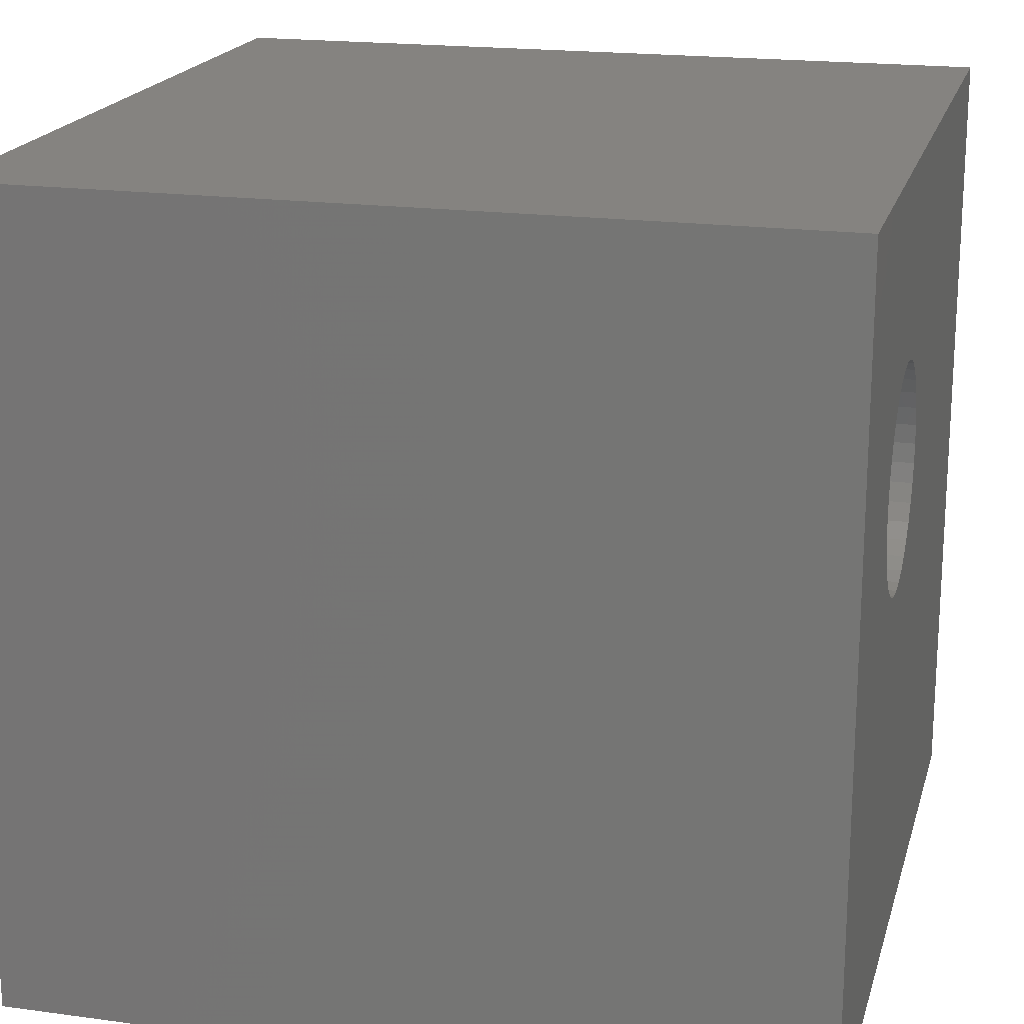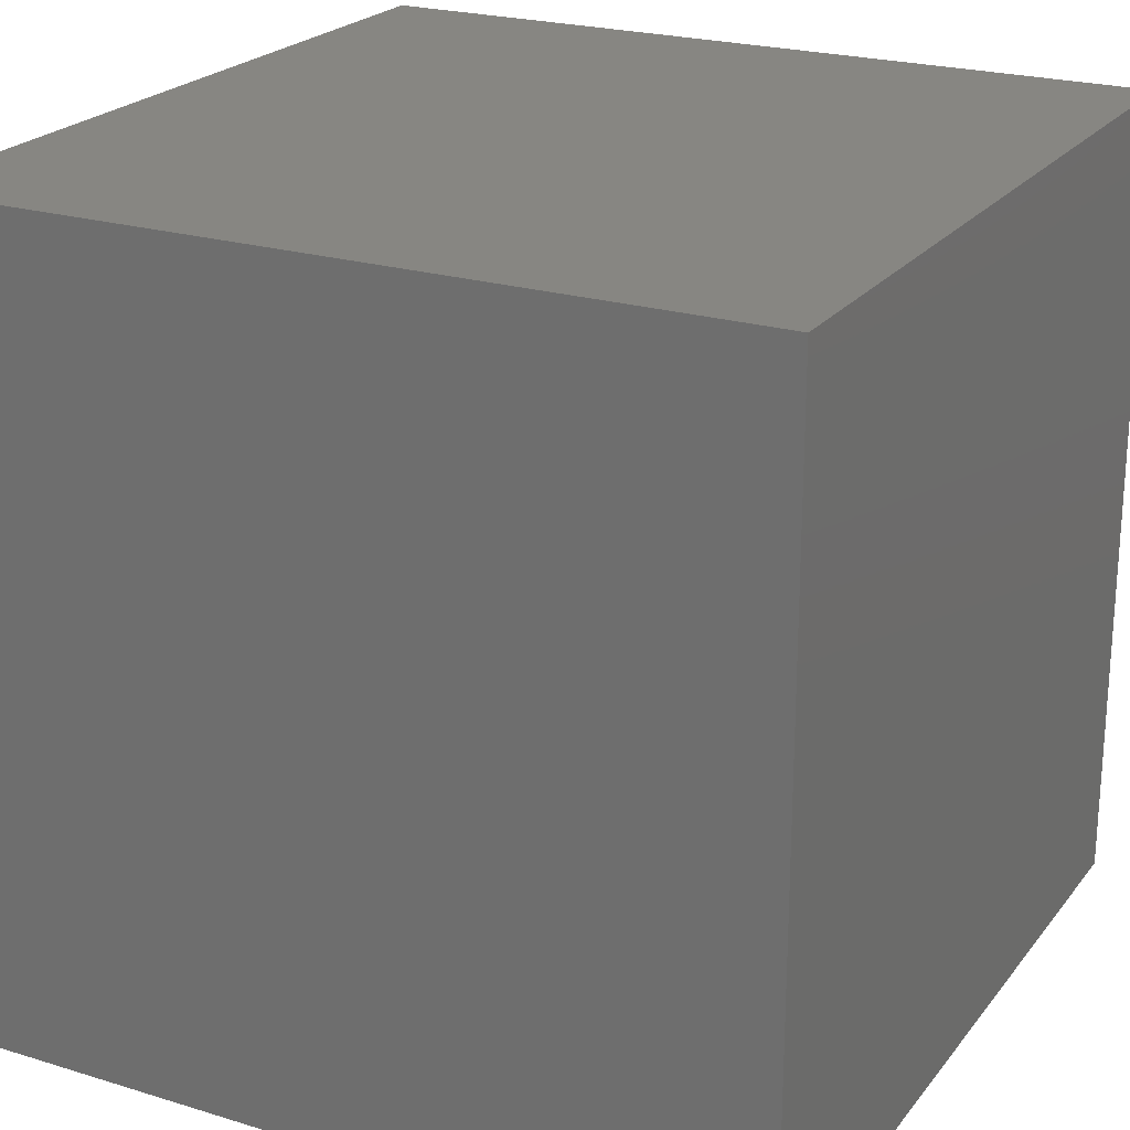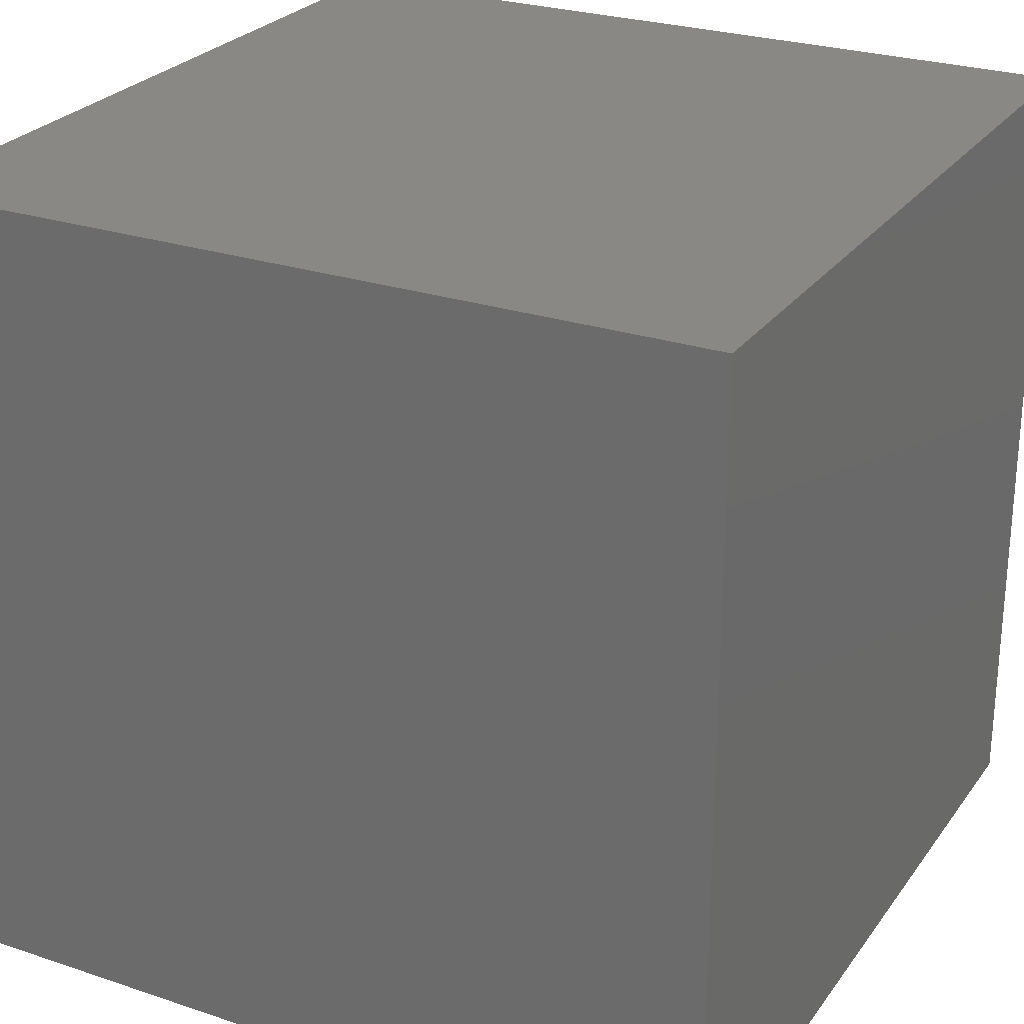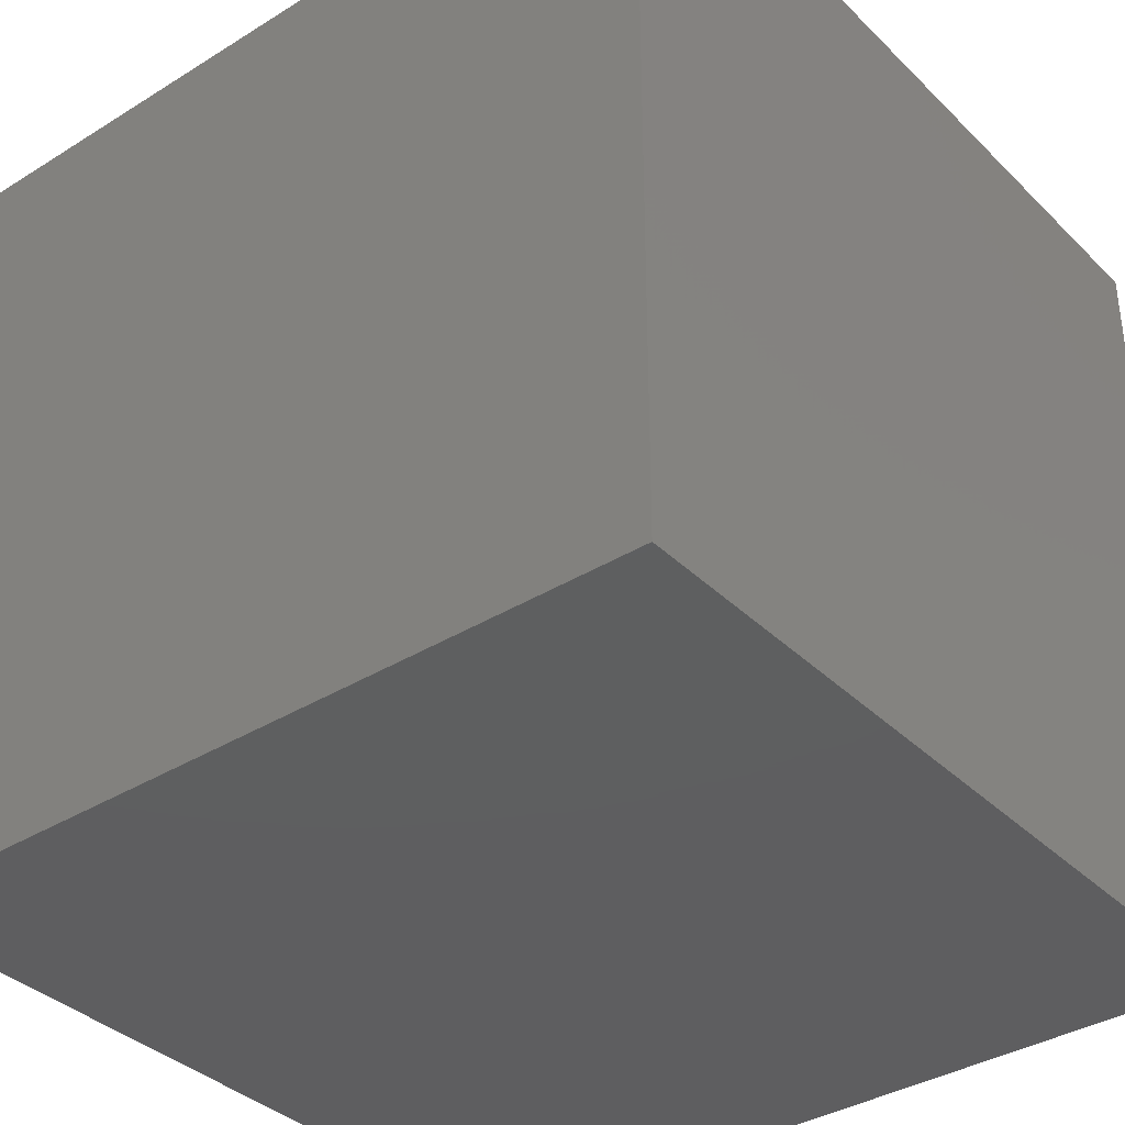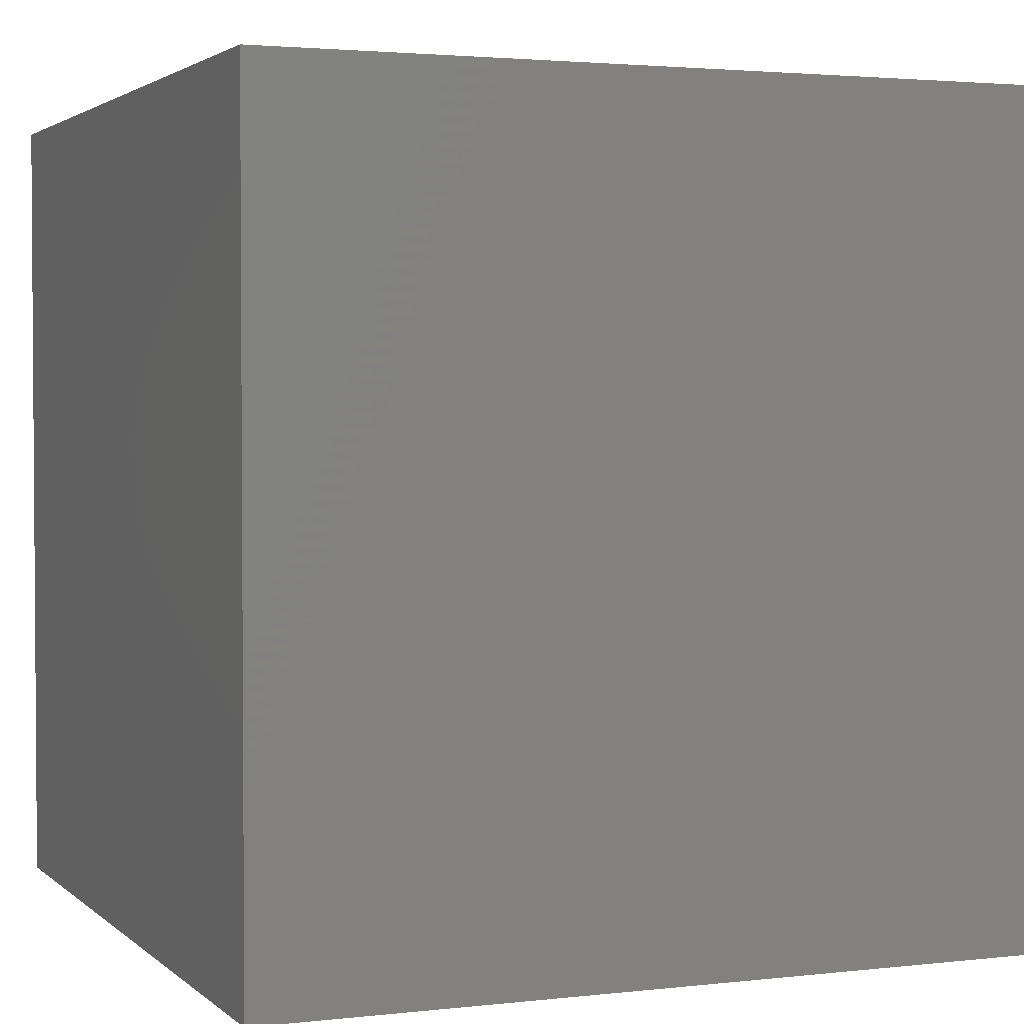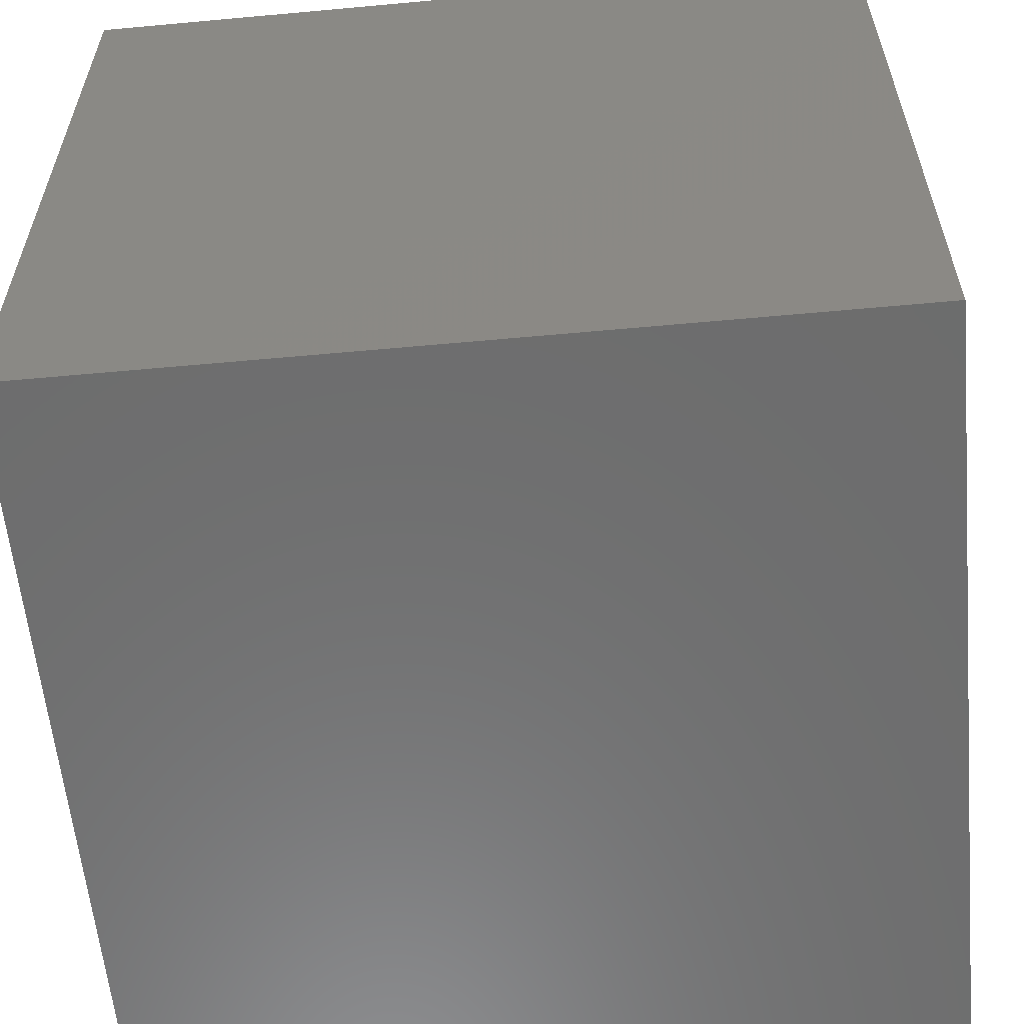
<metadata>
{"format":"stl","ext":"stl","renderer":"f3d","projection":"perspective","resolution":1024,"background":"white","views":[{"elev":19.1,"azim":-75.6,"up":"+Y"},{"elev":22.7,"azim":-152.3,"up":"+Y"},{"elev":26.2,"azim":-152.2,"up":"+Y"},{"elev":-36.6,"azim":38.8,"up":"+Z"},{"elev":2.5,"azim":67.8,"up":"+Z"},{"elev":-59.1,"azim":-174.6,"up":"+Z"}]}
</metadata>
<code>
# stl→obj: 80 verts, 156 faces
v 0 10 10
v 0 10 0
v 0 0 10
v 0 0 0
v 2.91 7.501 10
v 3.128 7.602 10
v 3.361 7.665 10
v 3.6 7.686 10
v 10 10 10
v 3.84 7.665 10
v 4.073 7.602 10
v 4.291 7.501 10
v 4.488 7.363 10
v 3.6 4.924 10
v 3.361 4.945 10
v 3.128 5.008 10
v 2.91 5.109 10
v 4.658 7.192 10
v 4.796 6.995 10
v 4.898 6.777 10
v 3.84 4.945 10
v 10 0 10
v 4.073 5.008 10
v 2.241 6.545 10
v 2.303 6.777 10
v 2.405 6.995 10
v 4.96 6.545 10
v 4.981 6.305 10
v 4.96 6.065 10
v 4.898 5.833 10
v 4.796 5.615 10
v 4.658 5.417 10
v 2.713 5.247 10
v 2.543 5.417 10
v 2.405 5.615 10
v 2.543 7.192 10
v 2.713 7.363 10
v 4.488 5.247 10
v 4.291 5.109 10
v 2.303 5.833 10
v 2.241 6.065 10
v 2.22 6.305 10
v 10 10 0
v 10 0 0
v 4.96 6.065 3.347
v 4.981 6.305 3.347
v 4.96 6.545 3.347
v 4.898 6.777 3.347
v 4.796 6.995 3.347
v 4.658 7.192 3.347
v 4.488 7.363 3.347
v 4.291 7.501 3.347
v 4.073 7.602 3.347
v 3.84 7.665 3.347
v 3.6 7.686 3.347
v 3.361 7.665 3.347
v 3.128 7.602 3.347
v 2.91 7.501 3.347
v 2.713 7.363 3.347
v 2.543 7.192 3.347
v 2.405 6.995 3.347
v 2.303 6.777 3.347
v 2.241 6.545 3.347
v 2.22 6.305 3.347
v 2.241 6.065 3.347
v 2.303 5.833 3.347
v 2.405 5.615 3.347
v 2.543 5.417 3.347
v 2.713 5.247 3.347
v 2.91 5.109 3.347
v 3.128 5.008 3.347
v 3.361 4.945 3.347
v 3.6 4.924 3.347
v 3.84 4.945 3.347
v 4.073 5.008 3.347
v 4.291 5.109 3.347
v 4.488 5.247 3.347
v 4.658 5.417 3.347
v 4.796 5.615 3.347
v 4.898 5.833 3.347
f 1 2 3
f 3 2 4
f 5 6 1
f 6 7 1
f 1 7 8
f 1 8 9
f 9 8 10
f 10 11 9
f 9 11 12
f 9 12 13
f 14 15 3
f 3 15 16
f 3 16 17
f 13 18 9
f 9 18 19
f 9 19 20
f 14 3 21
f 21 3 22
f 21 22 23
f 24 25 1
f 1 25 26
f 20 27 9
f 9 27 28
f 9 28 22
f 22 28 29
f 29 30 22
f 22 30 31
f 22 31 32
f 17 33 3
f 3 33 34
f 3 34 35
f 26 36 1
f 1 36 37
f 1 37 5
f 32 38 22
f 22 38 39
f 22 39 23
f 35 40 3
f 3 40 41
f 3 41 1
f 1 41 42
f 1 42 24
f 43 9 44
f 44 9 22
f 2 43 4
f 4 43 44
f 9 43 1
f 1 43 2
f 44 22 4
f 4 22 3
f 45 28 46
f 46 28 27
f 46 27 47
f 47 27 20
f 47 20 48
f 48 20 19
f 48 19 49
f 49 19 18
f 49 18 50
f 50 18 13
f 50 13 51
f 51 13 12
f 51 12 52
f 52 12 11
f 52 11 53
f 53 11 10
f 53 10 54
f 54 10 8
f 54 8 55
f 55 8 7
f 55 7 56
f 56 7 6
f 56 6 57
f 57 6 5
f 57 5 58
f 58 5 37
f 58 37 59
f 59 37 36
f 59 36 60
f 60 36 26
f 60 26 61
f 61 26 25
f 61 25 62
f 62 25 24
f 62 24 63
f 63 24 42
f 63 42 64
f 64 42 41
f 64 41 65
f 65 41 40
f 65 40 66
f 66 40 35
f 66 35 67
f 67 35 34
f 67 34 68
f 68 34 33
f 68 33 69
f 69 33 17
f 69 17 70
f 70 17 16
f 70 16 71
f 71 16 15
f 71 15 72
f 72 15 14
f 72 14 73
f 73 14 21
f 73 21 74
f 74 21 23
f 74 23 75
f 75 23 39
f 75 39 76
f 76 39 38
f 76 38 77
f 77 38 32
f 77 32 78
f 78 32 31
f 78 31 79
f 79 31 30
f 79 30 80
f 80 30 29
f 80 29 45
f 45 29 28
f 52 53 72
f 72 53 54
f 72 54 55
f 55 56 72
f 72 56 57
f 72 57 58
f 74 75 51
f 51 75 76
f 52 72 51
f 51 72 73
f 51 73 74
f 46 47 78
f 78 47 48
f 78 48 49
f 76 77 51
f 51 77 78
f 51 78 50
f 50 78 49
f 61 62 63
f 70 60 69
f 69 60 68
f 58 59 72
f 72 59 60
f 72 60 71
f 71 60 70
f 79 80 78
f 78 80 45
f 78 45 46
f 65 66 60
f 60 66 67
f 60 67 68
f 61 63 60
f 60 63 64
f 60 64 65

</code>
